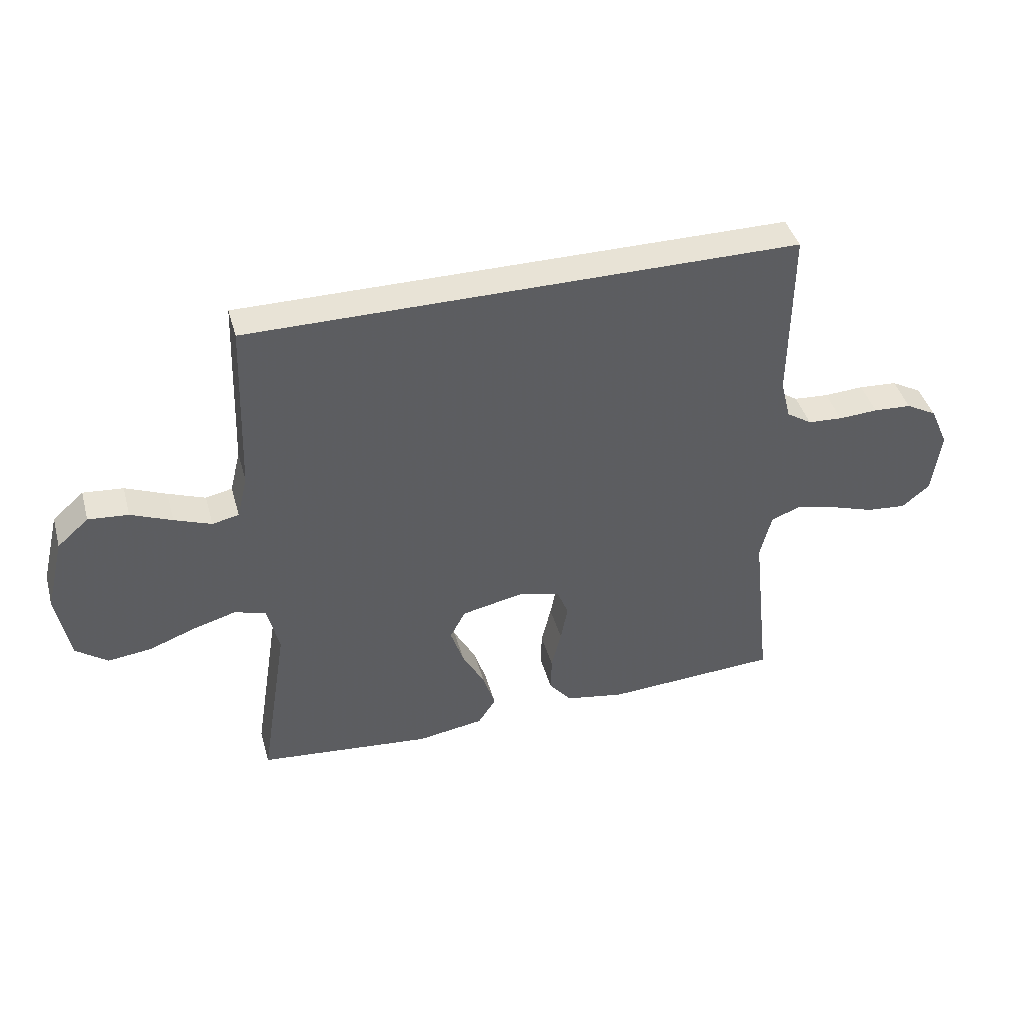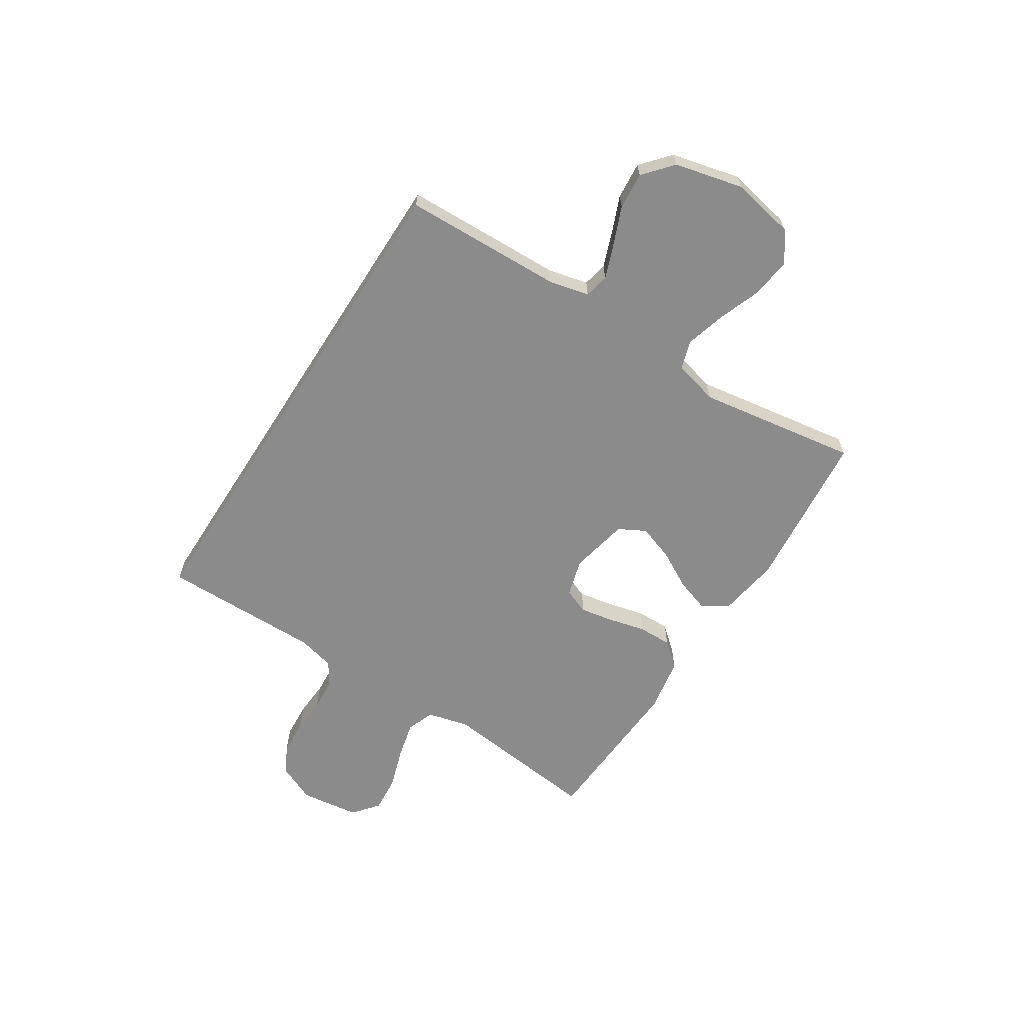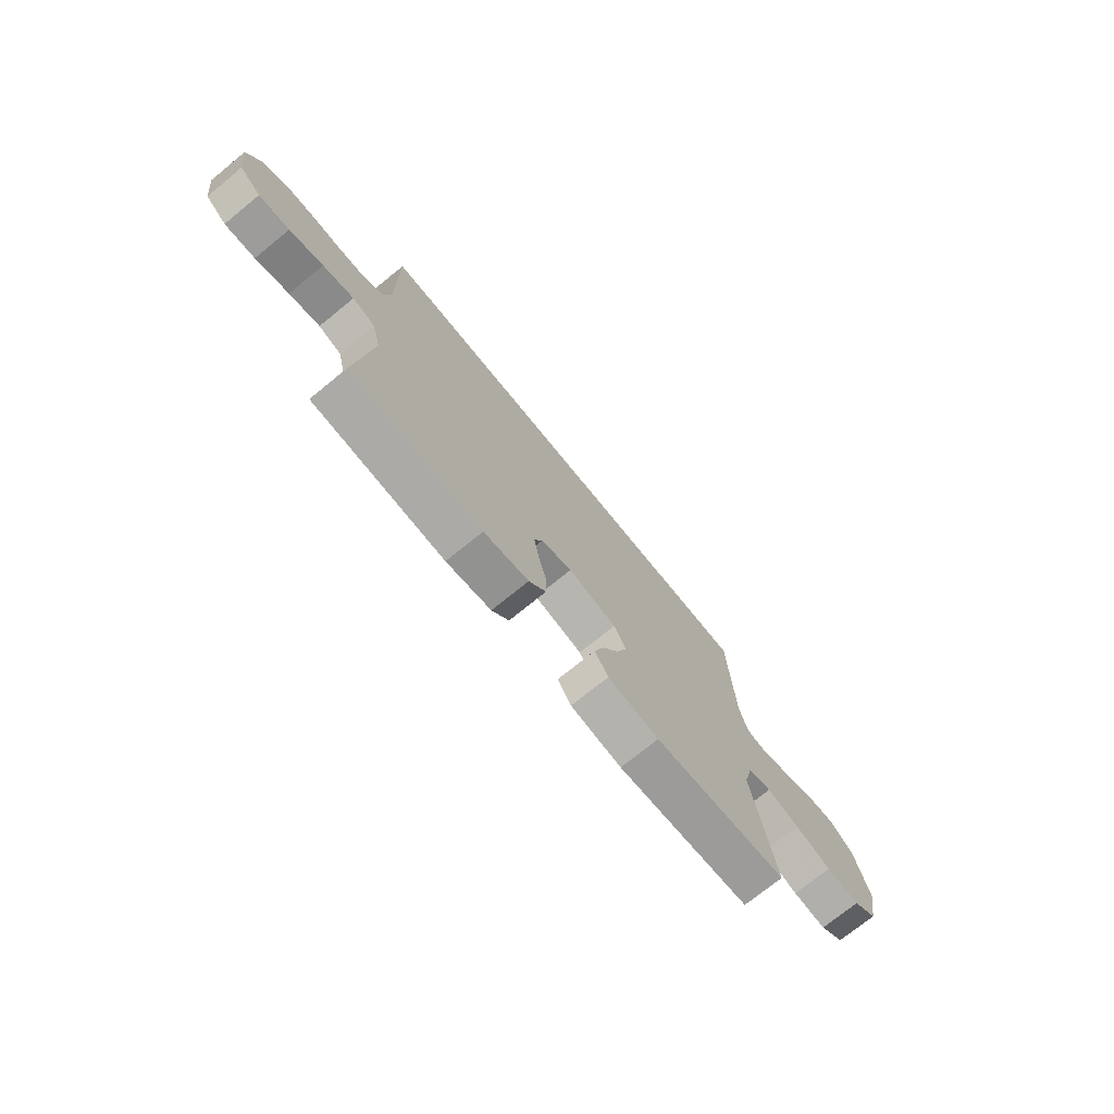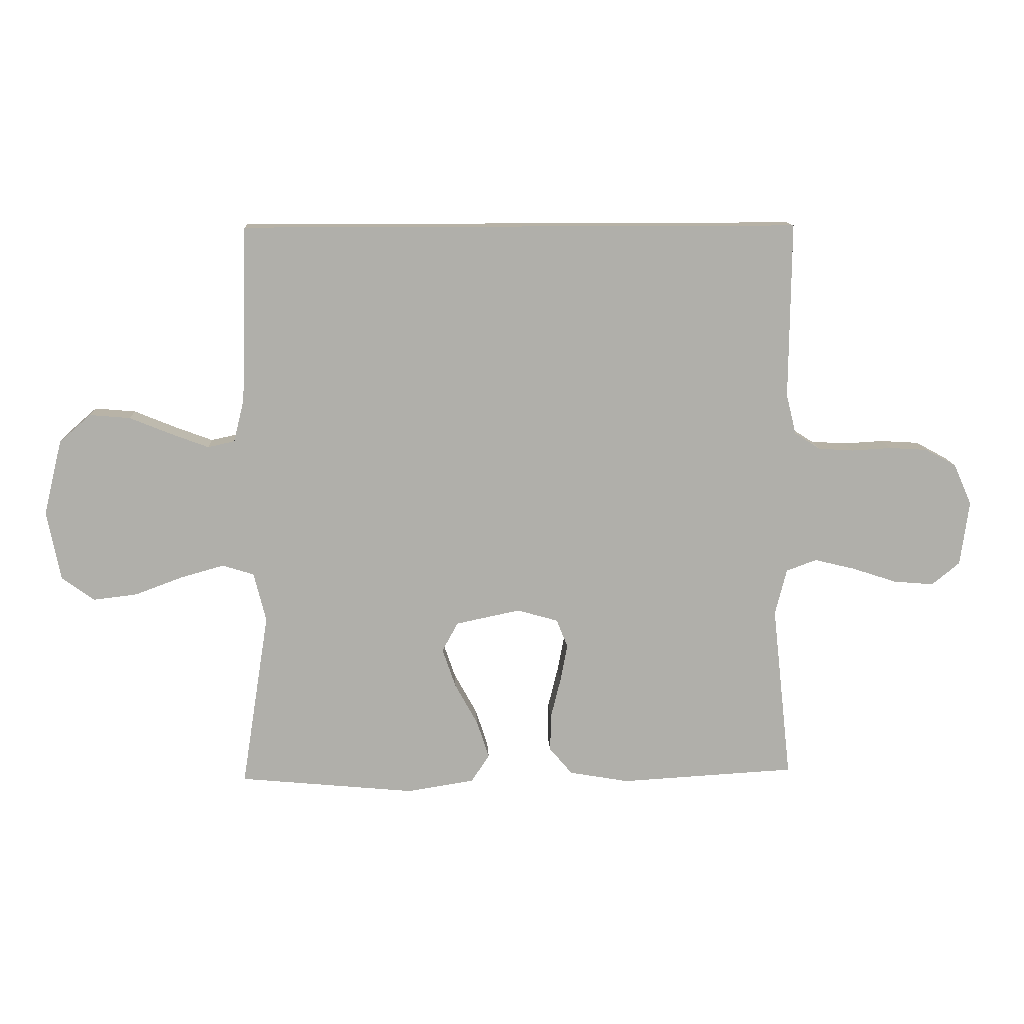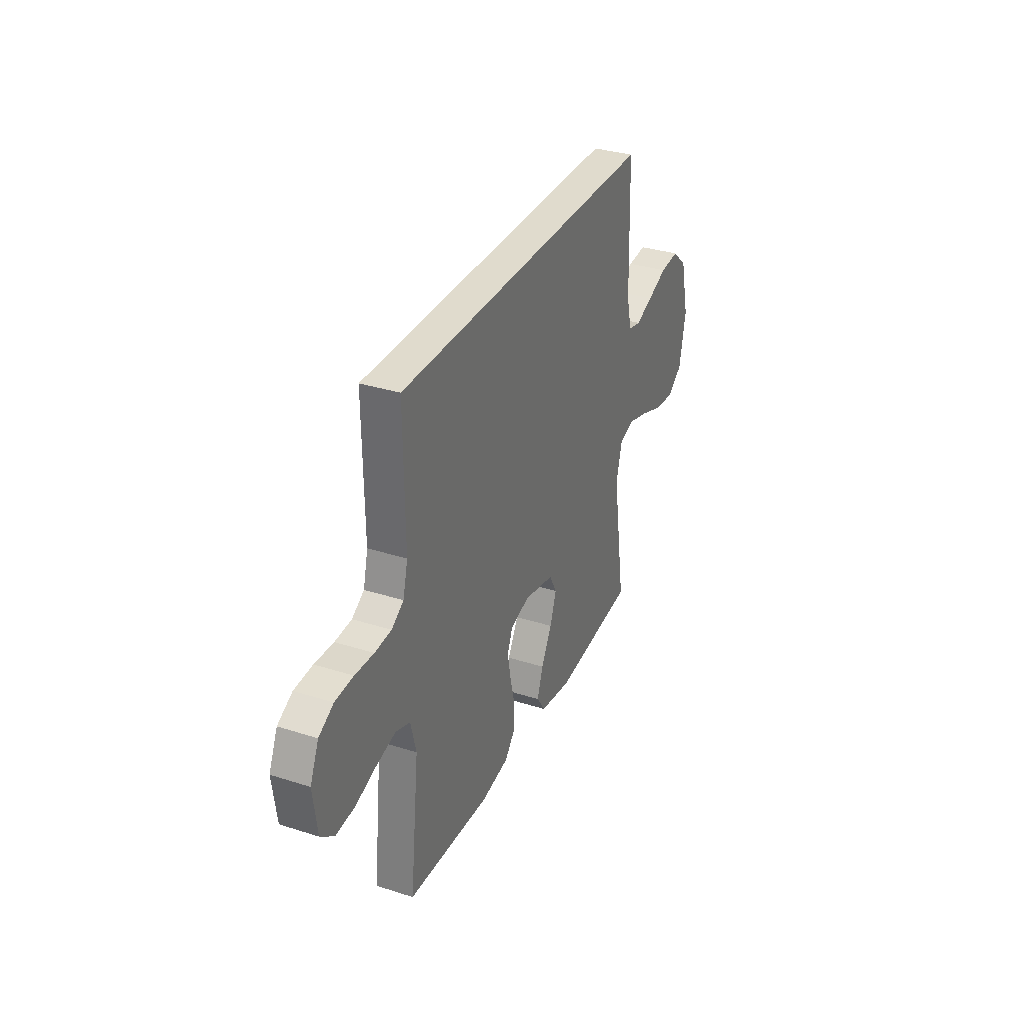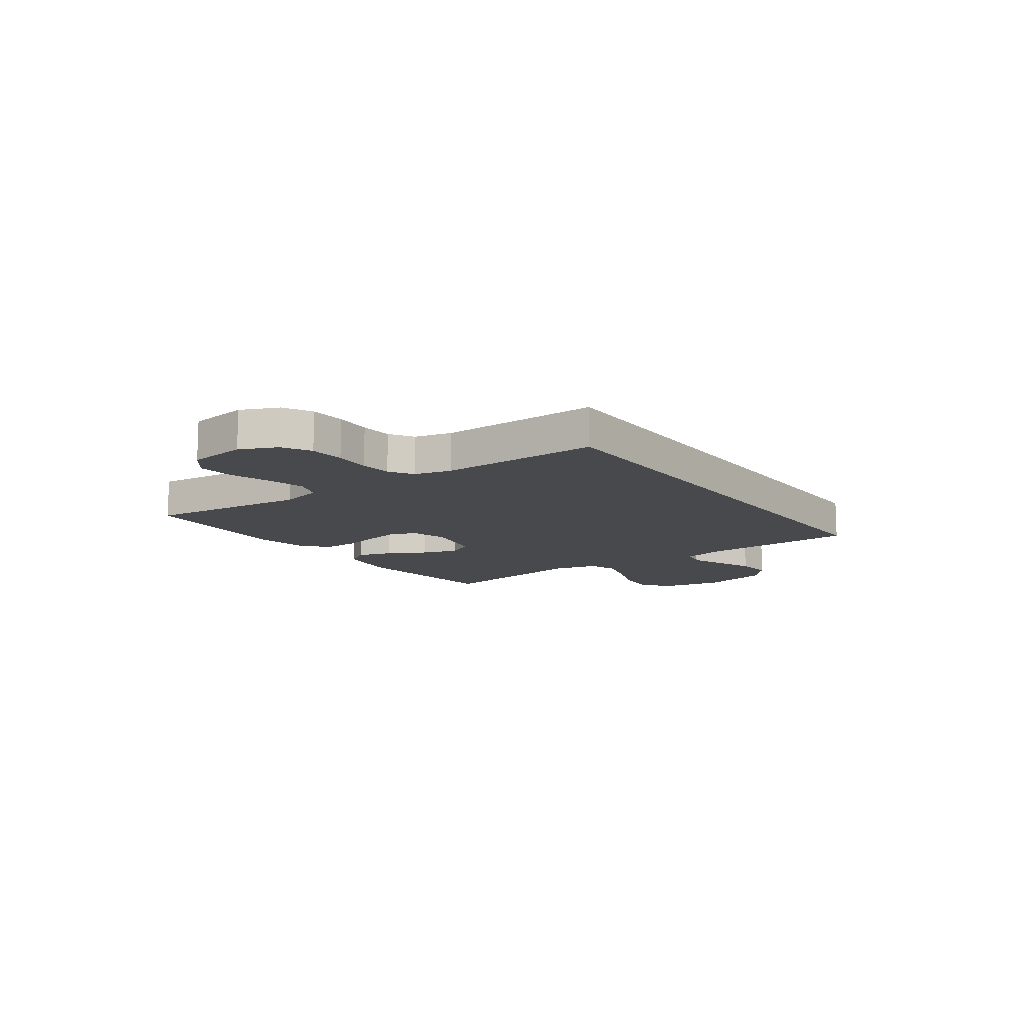
<metadata>
{"format":"obj","ext":"obj","renderer":"f3d","projection":"perspective","resolution":1024,"background":"white","views":[{"elev":41.8,"azim":164.6,"up":"+Z"},{"elev":-63.8,"azim":57.3,"up":"+Y"},{"elev":-73.7,"azim":-50.9,"up":"+Z"},{"elev":12.3,"azim":177.1,"up":"+Z"},{"elev":33.2,"azim":-66.3,"up":"+Z"},{"elev":-12.0,"azim":-54.3,"up":"+Y"}]}
</metadata>
<code>
v 0.5 0.07 -0.5
v 0.2 0.07 -0.529
v 0.085 0.07 -0.511
v 0.054 0.07 -0.464
v 0.075 0.07 -0.4
v 0.114 0.07 -0.329
v 0.137 0.07 -0.262
v 0.11 0.07 -0.212
v 0 0.07 -0.189
v -0.07 0.07 -0.209
v -0.089 0.07 -0.257
v -0.077 0.07 -0.321
v -0.06 0.07 -0.39
v -0.059 0.07 -0.453
v -0.098 0.07 -0.499
v -0.2 0.07 -0.517
v -0.5 0.07 -0.5
v -0.467 0.07 -0.2
v -0.487 0.07 -0.121
v -0.539 0.07 -0.102
v -0.609 0.07 -0.119
v -0.685 0.07 -0.144
v -0.754 0.07 -0.15
v -0.802 0.07 -0.111
v -0.817 0.07 0
v -0.786 0.07 0.07
v -0.733 0.07 0.099
v -0.667 0.07 0.103
v -0.599 0.07 0.099
v -0.539 0.07 0.103
v -0.495 0.07 0.131
v -0.478 0.07 0.2
v -0.481 0.07 0.5
v 0.473 0.07 0.5
v 0.483 0.07 0.2
v 0.501 0.07 0.126
v 0.547 0.07 0.116
v 0.611 0.07 0.14
v 0.682 0.07 0.169
v 0.751 0.07 0.175
v 0.805 0.07 0.128
v 0.836 0.07 0
v 0.813 0.07 -0.119
v 0.758 0.07 -0.159
v 0.683 0.07 -0.15
v 0.602 0.07 -0.12
v 0.528 0.07 -0.099
v 0.474 0.07 -0.116
v 0.453 0.07 -0.2
v 0.5 0 -0.5
v 0.2 0 -0.529
v 0.085 0 -0.511
v 0.054 0 -0.464
v 0.075 0 -0.4
v 0.114 0 -0.329
v 0.137 0 -0.262
v 0.11 0 -0.212
v 0 0 -0.189
v -0.07 0 -0.209
v -0.089 0 -0.257
v -0.077 0 -0.321
v -0.06 0 -0.39
v -0.059 0 -0.453
v -0.098 0 -0.499
v -0.2 0 -0.517
v -0.5 0 -0.5
v -0.467 0 -0.2
v -0.487 0 -0.121
v -0.539 0 -0.102
v -0.609 0 -0.119
v -0.685 0 -0.144
v -0.754 0 -0.15
v -0.802 0 -0.111
v -0.817 0 0
v -0.786 0 0.07
v -0.733 0 0.099
v -0.667 0 0.103
v -0.599 0 0.099
v -0.539 0 0.103
v -0.495 0 0.131
v -0.478 0 0.2
v -0.481 0 0.5
v 0.473 0 0.5
v 0.483 0 0.2
v 0.501 0 0.126
v 0.547 0 0.116
v 0.611 0 0.14
v 0.682 0 0.169
v 0.751 0 0.175
v 0.805 0 0.128
v 0.836 0 0
v 0.813 0 -0.119
v 0.758 0 -0.159
v 0.683 0 -0.15
v 0.602 0 -0.12
v 0.528 0 -0.099
v 0.474 0 -0.116
v 0.453 0 -0.2
f 43 44 45 46
f 43 46 47
f 42 43 47
f 41 42 47 48
f 38 39 40 41
f 37 38 41 48
f 32 33 34 35
f 31 32 35 36
f 30 31 36 37
f 26 27 28 29
f 21 22 23 24
f 20 21 24 25
f 19 20 25 26
f 15 16 17 18
f 15 18 19
f 12 13 14 15
f 11 12 15 19
f 10 11 19 26
f 3 4 5 6
f 3 6 7
f 49 1 2 3
f 48 49 3 7
f 9 10 26 29
f 8 9 29 30
f 37 48 7 8
f 8 30 37
f 95 94 93 92
f 96 95 92
f 96 92 91
f 97 96 91 90
f 90 89 88 87
f 97 90 87 86
f 84 83 82 81
f 85 84 81 80
f 86 85 80 79
f 78 77 76 75
f 73 72 71 70
f 74 73 70 69
f 75 74 69 68
f 67 66 65 64
f 68 67 64
f 64 63 62 61
f 68 64 61 60
f 75 68 60 59
f 55 54 53 52
f 56 55 52
f 52 51 50 98
f 56 52 98 97
f 78 75 59 58
f 79 78 58 57
f 57 56 97 86
f 86 79 57
f 1 50 51 2
f 2 51 52 3
f 3 52 53 4
f 4 53 54 5
f 5 54 55 6
f 6 55 56 7
f 7 56 57 8
f 8 57 58 9
f 9 58 59 10
f 10 59 60 11
f 11 60 61 12
f 12 61 62 13
f 13 62 63 14
f 14 63 64 15
f 15 64 65 16
f 16 65 66 17
f 17 66 67 18
f 18 67 68 19
f 19 68 69 20
f 20 69 70 21
f 21 70 71 22
f 22 71 72 23
f 23 72 73 24
f 24 73 74 25
f 25 74 75 26
f 26 75 76 27
f 27 76 77 28
f 28 77 78 29
f 29 78 79 30
f 30 79 80 31
f 31 80 81 32
f 32 81 82 33
f 33 82 83 34
f 34 83 84 35
f 35 84 85 36
f 36 85 86 37
f 37 86 87 38
f 38 87 88 39
f 39 88 89 40
f 40 89 90 41
f 41 90 91 42
f 42 91 92 43
f 43 92 93 44
f 44 93 94 45
f 45 94 95 46
f 46 95 96 47
f 47 96 97 48
f 48 97 98 49
f 49 98 50 1

</code>
